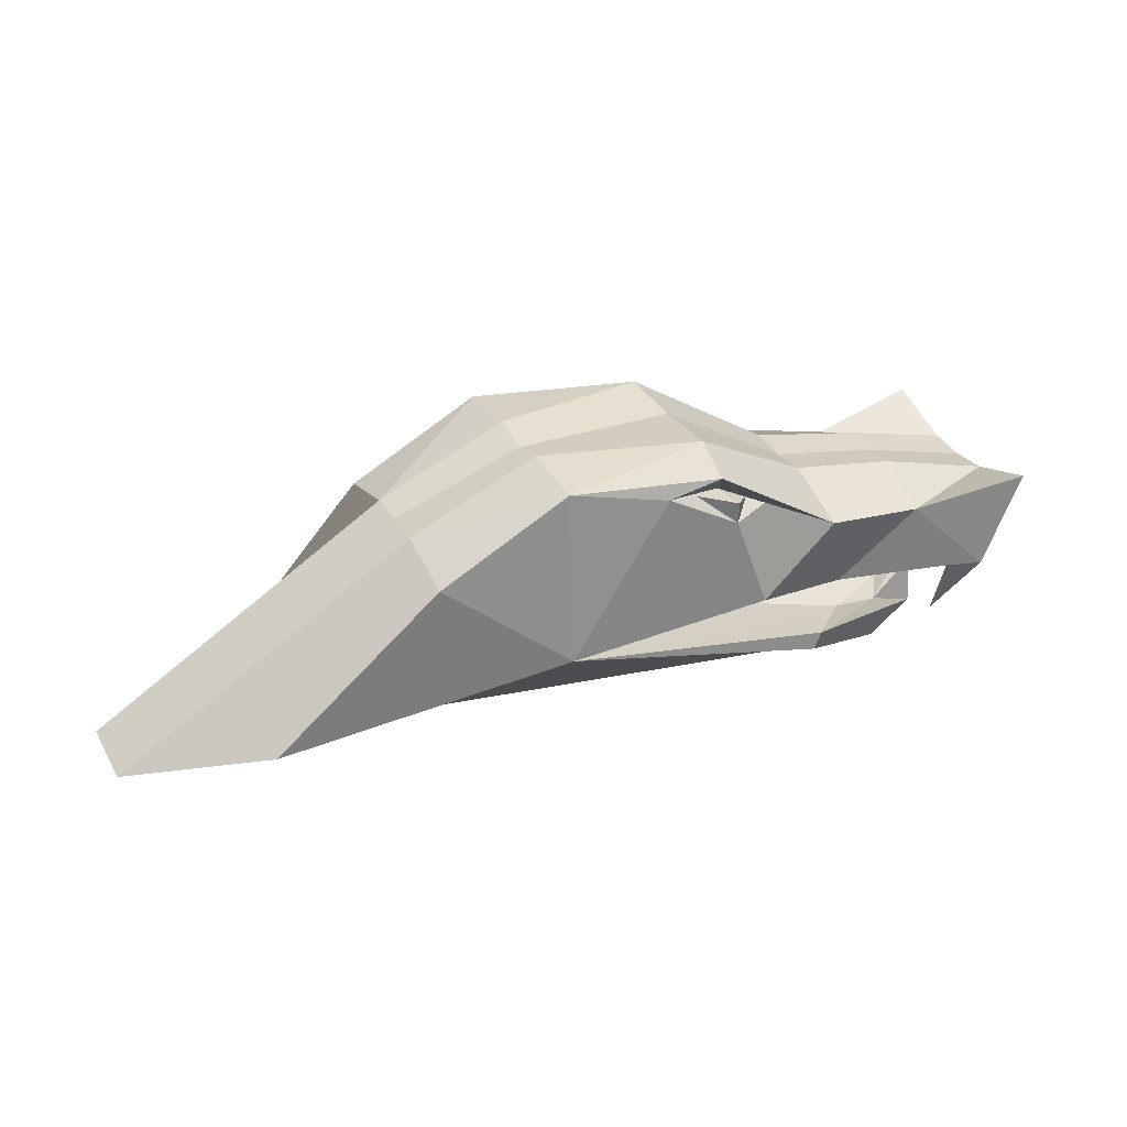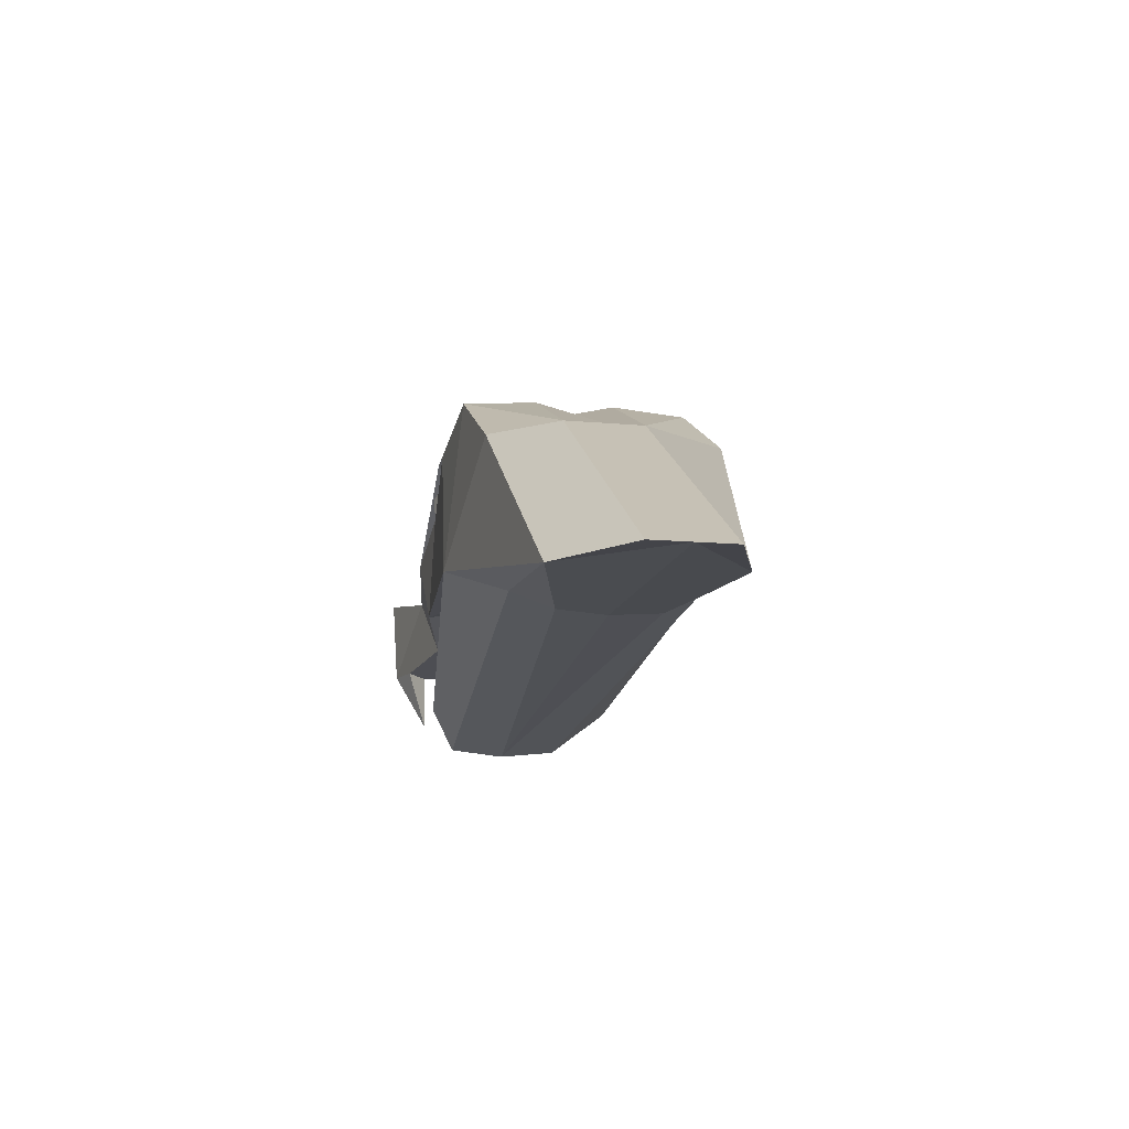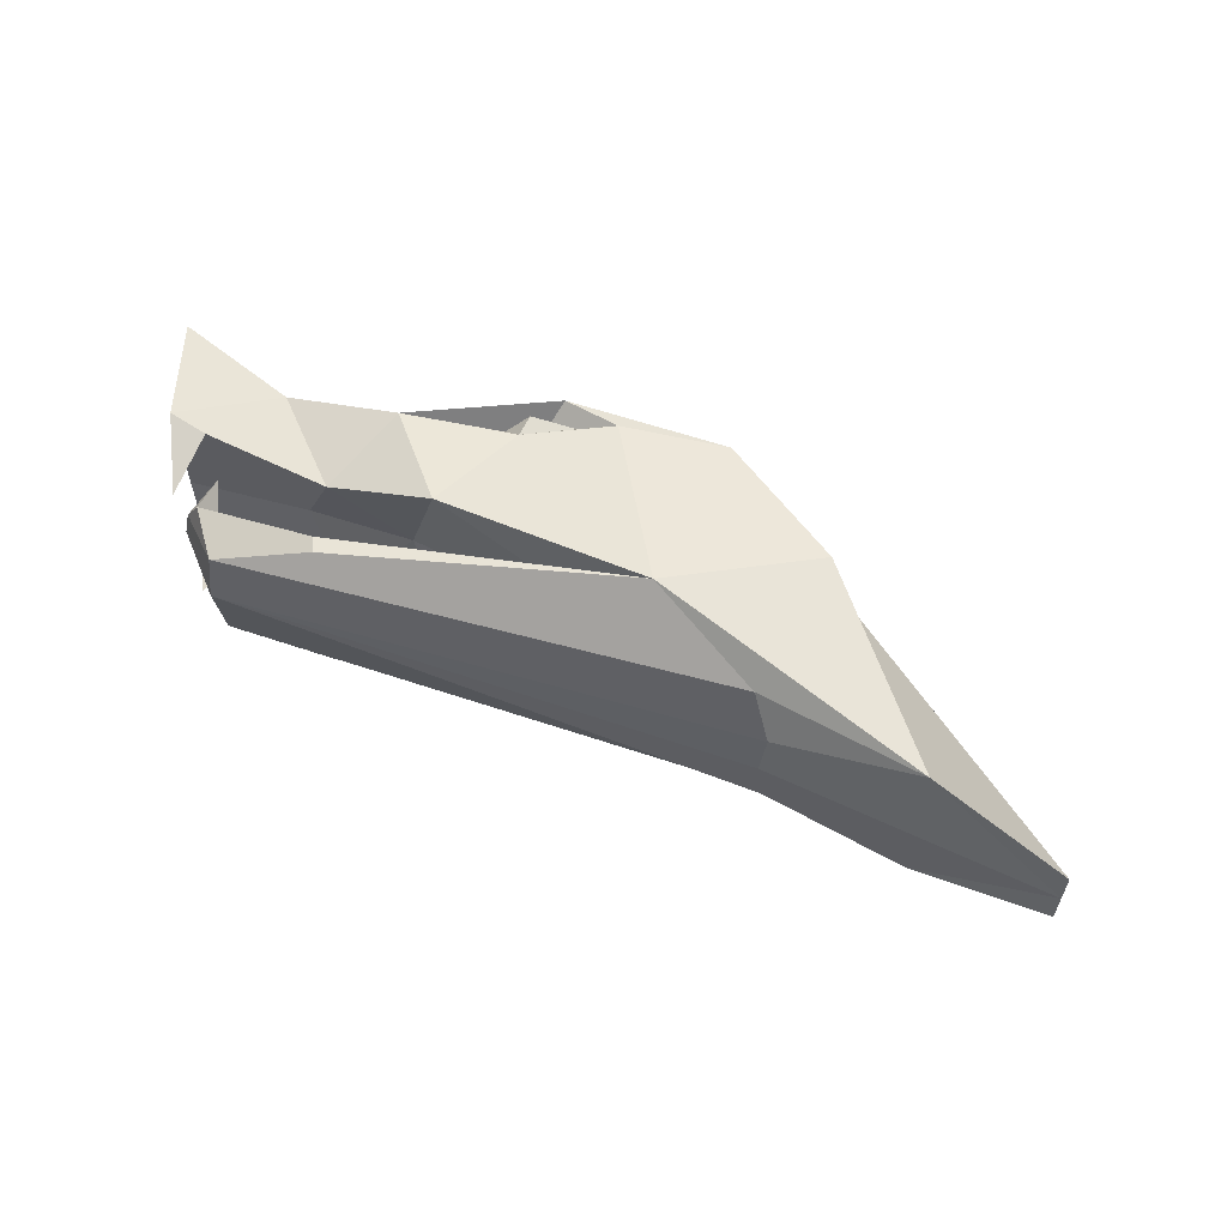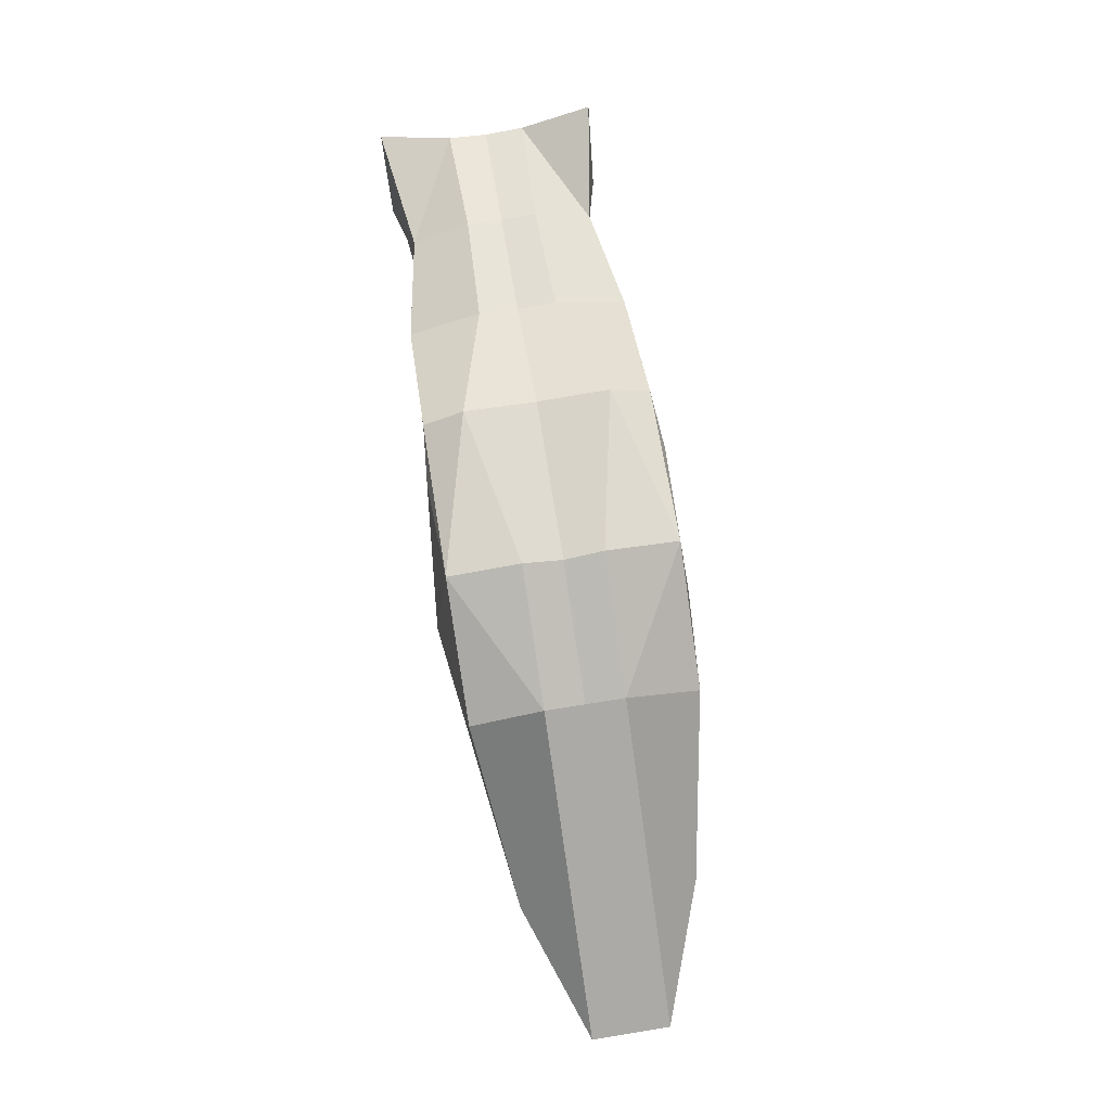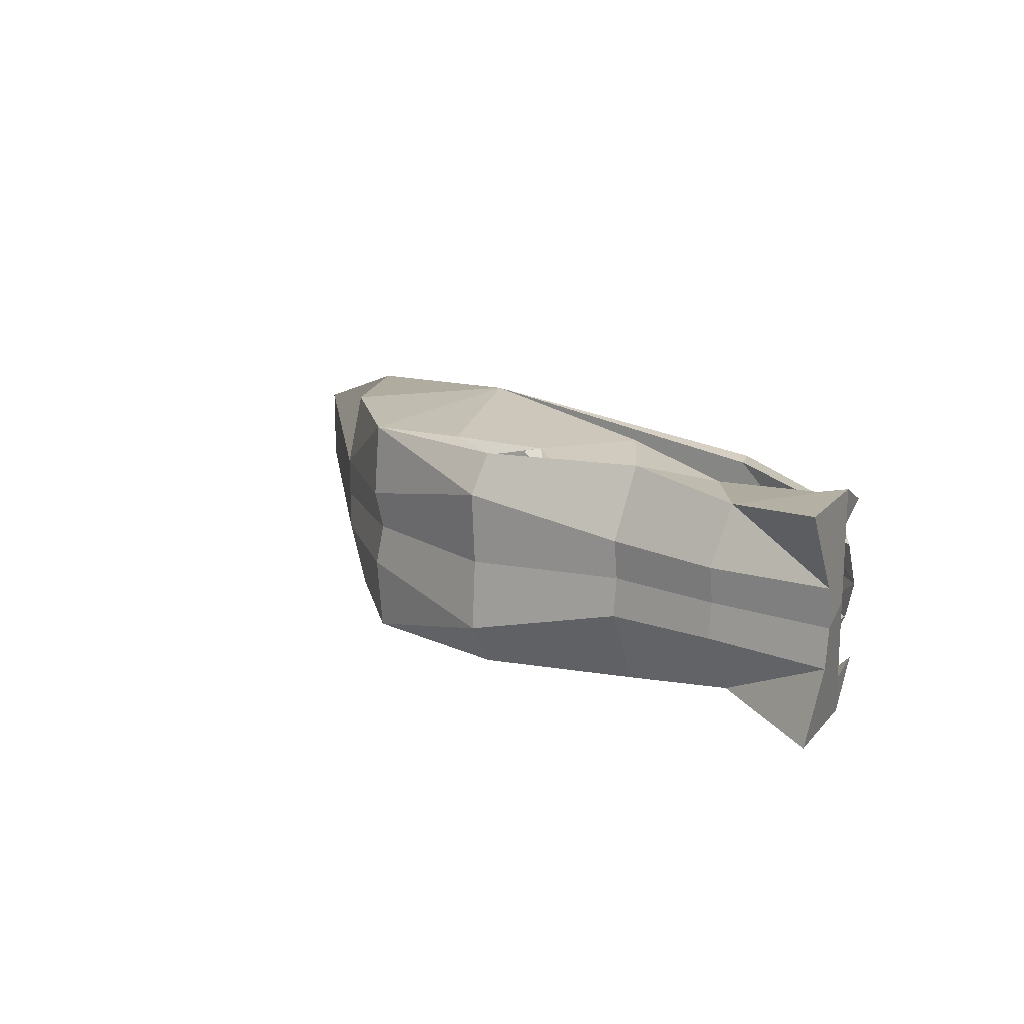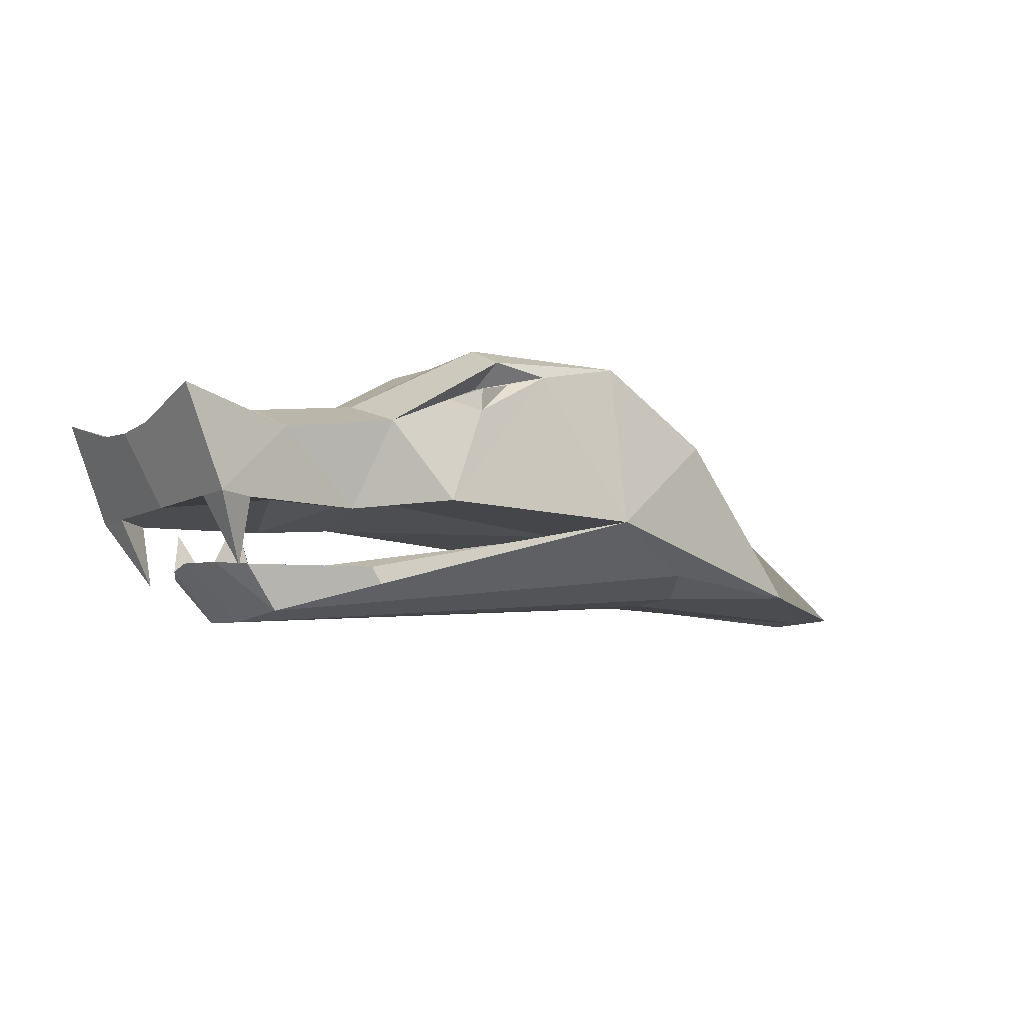
<metadata>
{"format":"obj","ext":"obj","renderer":"f3d","projection":"perspective","resolution":1024,"background":"white","views":[{"elev":31.4,"azim":154.5,"up":"+Y"},{"elev":-12.4,"azim":77.9,"up":"+Y"},{"elev":58.4,"azim":26.7,"up":"+Z"},{"elev":73.5,"azim":80.9,"up":"+Y"},{"elev":16.5,"azim":-129.6,"up":"+Z"},{"elev":-11.1,"azim":-39.9,"up":"+Y"}]}
</metadata>
<code>
o Cube
v 2.586 0.9697 -1.084
v 4.132 -0.5145 -0.8693
v -3.747 0.6302 -1.084
v -3.347 -0.2821 -1.084
v -1.792 -0.2158 -0.8368
v -2.596 0.4401 -0.9099
v -0.2398 1.433 -1.084
v -0.785 -0.04227 -1.084
v 1.321 1.632 -1.084
v 1.355 -0.02311 -1.261
v -1.514 0.6377 -1.084
v -2.995 -0.2821 -0.9815
v -3.347 -0.2821 -0.756
v -2.986 -0.8863 -0.8038
v 2.586 1.144 -0.3807
v -3.747 0.3928 -0.3807
v 5.472 -0.6086 -0.3807
v -2.596 0.7035 -0.3456
v -0.2398 1.636 -0.695
v 1.321 1.69 -0.3807
v -1.514 0.9012 -0.3807
v -0.3305 1.188 -0.8395
v 0.3298 1.365 -1.132
v -0.4334 0.9092 -1.084
v -0.6554 1.037 -0.8395
v -0.4339 1.129 -1.097
v -0.8494 0.9467 -0.8948
v -0.02855 1.255 -0.995
v -1.514 0.6377 -1.084
v -2.446 -1.214 -0.5652
v -1.595 -0.7568 -0.8966
v -2.804 -0.824 -0.6515
v -1.507 -0.9137 -0.922
v -2.134 -0.9036 -0.3471
v -2.979 -0.791 -0.3661
v -2.574 -0.9137 -0.37
v -2.862 -0.4153 -0.5187
v 2.74 -0.6104 -0.4851
v 2.506 -0.4191 -0.8545
v 2.586 0.9697 1.084
v 4.132 -0.5145 0.8693
v -3.747 0.6302 1.084
v -3.347 -0.2821 1.084
v -1.792 -0.2158 0.8368
v -2.596 0.4401 0.9099
v -0.2398 1.433 1.084
v -0.785 -0.04227 1.084
v 1.321 1.632 1.084
v 1.355 -0.02311 1.261
v -1.514 0.6377 1.084
v -2.995 -0.2821 0.9815
v -3.347 -0.2821 0.756
v -2.986 -0.8863 0.8038
v 2.586 1.144 0.3807
v -3.747 0.3928 0.3807
v 5.472 -0.6086 0.3807
v -2.177 -0.05161 0
v -1.514 0.8677 0
v -2.596 0.7035 0.3456
v -0.2398 1.636 0.695
v 1.321 1.599 0
v -0.2398 1.602 0
v 1.321 1.69 0.3807
v -2.596 0.67 0
v 5.472 -0.6086 -0
v -3.747 0.3594 0
v 2.586 1.144 0
v -1.514 0.9012 0.3807
v -0.3305 1.188 0.8395
v 0.3298 1.365 1.132
v -0.4334 0.9092 1.084
v -0.6554 1.037 0.8395
v -0.4339 1.129 1.097
v -0.8494 0.9467 0.8948
v -0.02855 1.255 0.995
v -1.151 0.08861 0
v 1.464 0.006022 0
v -3.347 -0.2821 0
v -1.514 0.6377 1.084
v -2.501 -1.268 0
v -2.446 -1.214 0.5652
v -3.083 -0.7713 0
v -1.595 -0.7568 0.8966
v -2.804 -0.824 0.6515
v -1.507 -0.9137 0.922
v -2.821 -0.8973 0
v -2.134 -0.9036 0.3471
v -2.979 -0.791 0.3661
v -2.574 -0.9137 0.37
v -2.862 -0.4153 0.5187
v 2.695 -0.6368 0
v 2.74 -0.6104 0.4851
v 2.506 -0.4191 0.8545
f 78 66 16 3 4 13
f 57 78 13 12 5
f 10 9 1
f 4 3 6
f 4 14 13
f 11 27 24 8
f 18 16 66 64
f 21 18 64 58
f 17 15 67 65
f 5 6 11
f 13 14 12
f 14 4 12
f 7 11 21 19
f 77 34 86
f 20 19 62 61
f 76 57 5
f 9 20 15
f 19 21 58 62
f 15 20 61 67
f 9 7 19
f 11 6 18 21
f 2 1 15 17
f 76 5 8
f 77 76 8
f 6 3 16
f 18 6 16
f 1 9 15
f 12 4 6 5
f 5 11 8
f 22 25 27 11 7
f 23 22 7
f 24 25 26
f 23 24 28
f 23 9 10
f 26 25 22
f 26 22 28
f 24 27 25
f 9 23 7
f 28 22 23
f 28 24 26
f 24 23 8
f 8 23 10
f 2 39 10
f 20 9 19
f 10 77 8
f 17 65 2
f 2 65 91 38
f 80 30 39 38
f 1 2 10
f 35 32 30
f 30 32 31 33
f 33 31 10
f 32 36 31
f 86 36 82
f 36 34 31
f 31 34 10
f 34 77 10
f 82 36 35
f 36 86 34
f 35 36 37
f 37 36 32
f 32 35 37
f 82 35 30
f 80 82 30
f 38 91 80
f 38 39 2
f 10 39 30 33
f 78 52 43 42 55 66
f 57 44 51 52 78
f 49 40 48
f 43 45 42
f 43 52 53
f 50 47 71 74
f 59 64 66 55
f 68 58 64 59
f 56 65 67 54
f 44 50 45
f 52 51 53
f 53 51 43
f 46 60 68 50
f 77 86 87
f 63 61 62 60
f 76 44 57
f 48 54 63
f 60 62 58 68
f 54 67 61 63
f 48 60 46
f 50 68 59 45
f 41 56 54 40
f 76 47 44
f 77 47 76
f 45 55 42
f 59 55 45
f 40 54 48
f 51 44 45 43
f 44 47 50
f 69 46 50 74 72
f 70 46 69
f 71 73 72
f 70 75 71
f 70 49 48
f 73 69 72
f 73 75 69
f 71 72 74
f 48 46 70
f 75 70 69
f 75 73 71
f 71 47 70
f 47 49 70
f 41 49 93
f 63 60 48
f 49 47 77
f 56 41 65
f 41 92 91 65
f 80 92 93 81
f 40 49 41
f 88 81 84
f 81 85 83 84
f 85 49 83
f 84 83 89
f 86 82 89
f 89 83 87
f 83 49 87
f 87 49 77
f 82 88 89
f 89 87 86
f 88 90 89
f 90 84 89
f 84 90 88
f 82 81 88
f 80 81 82
f 92 80 91
f 92 41 93
f 49 85 81 93
l 29 5
l 79 44

</code>
